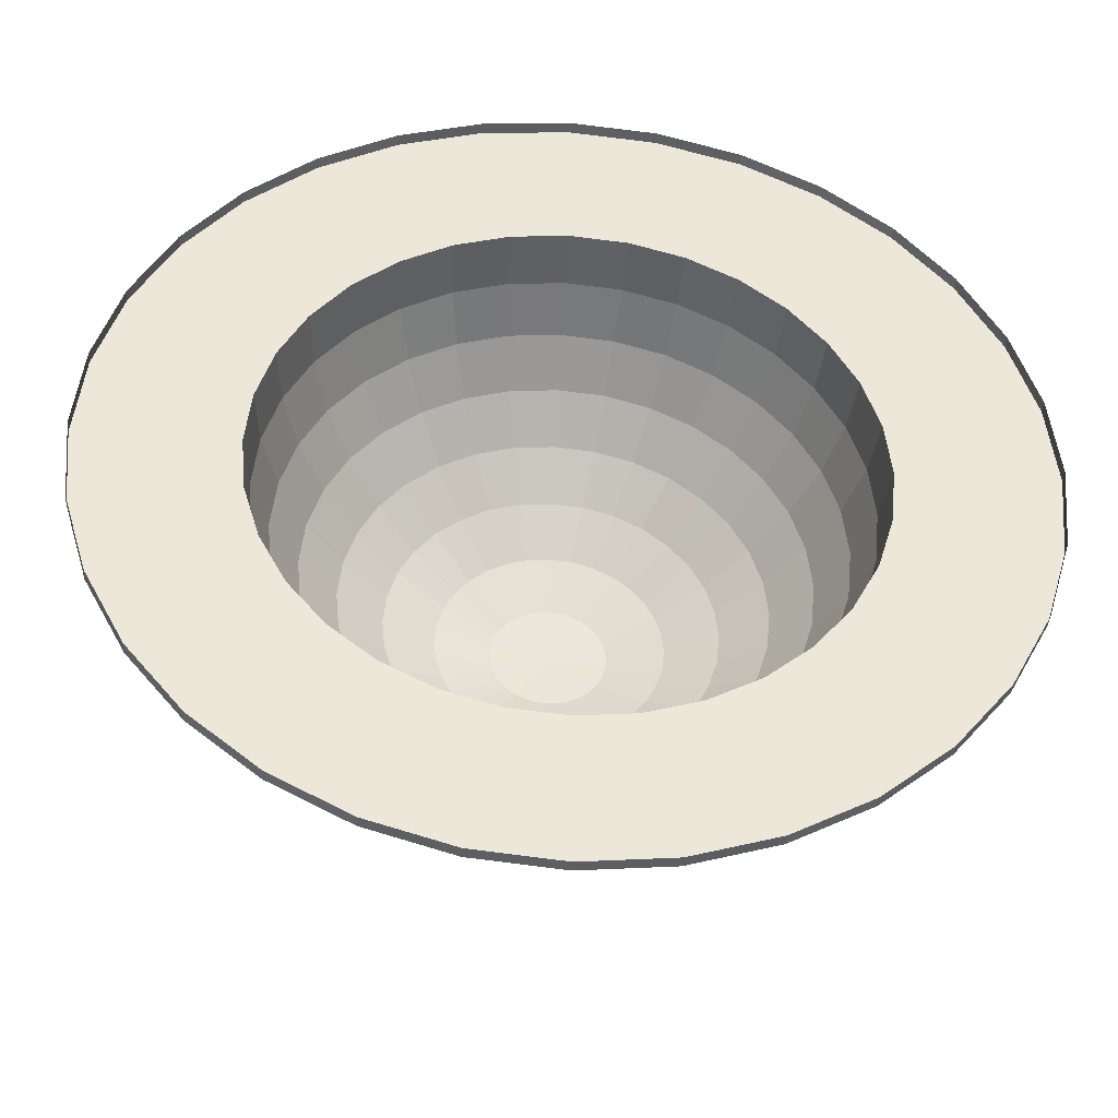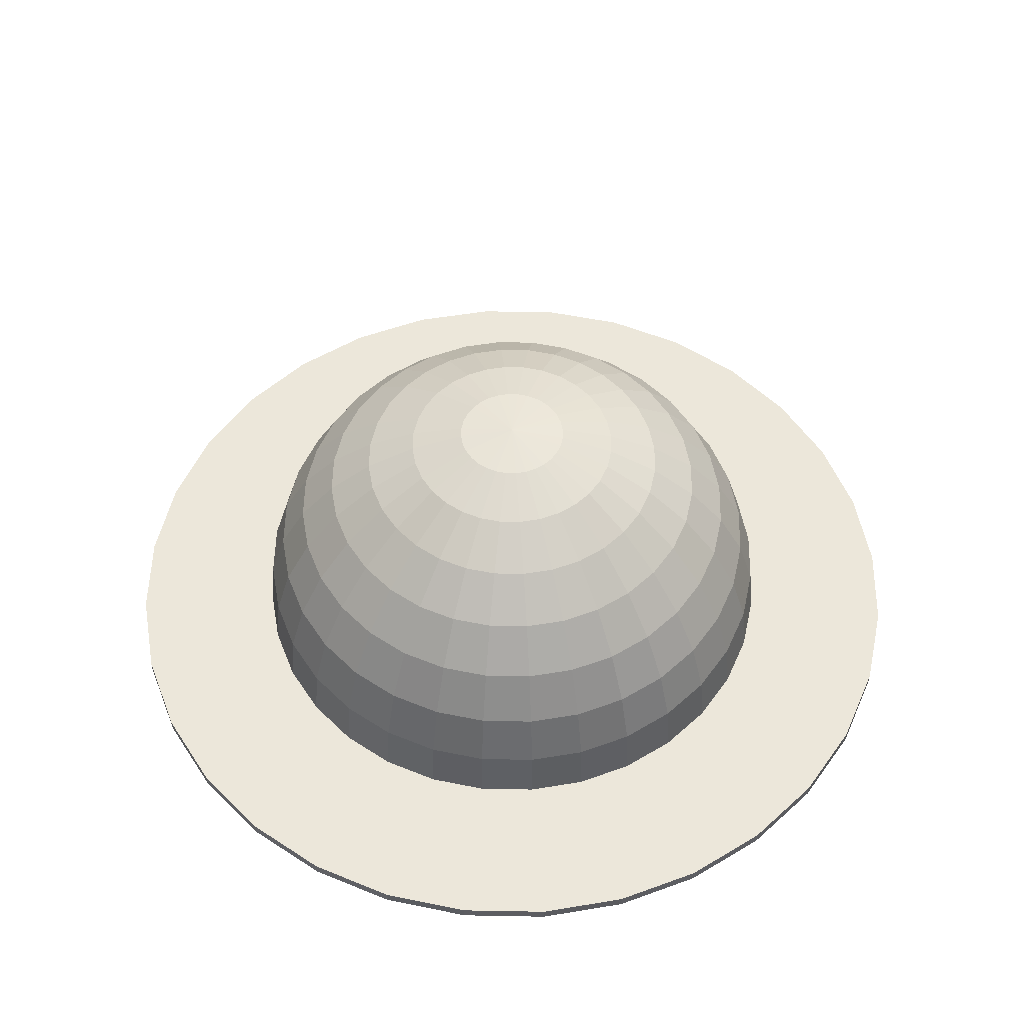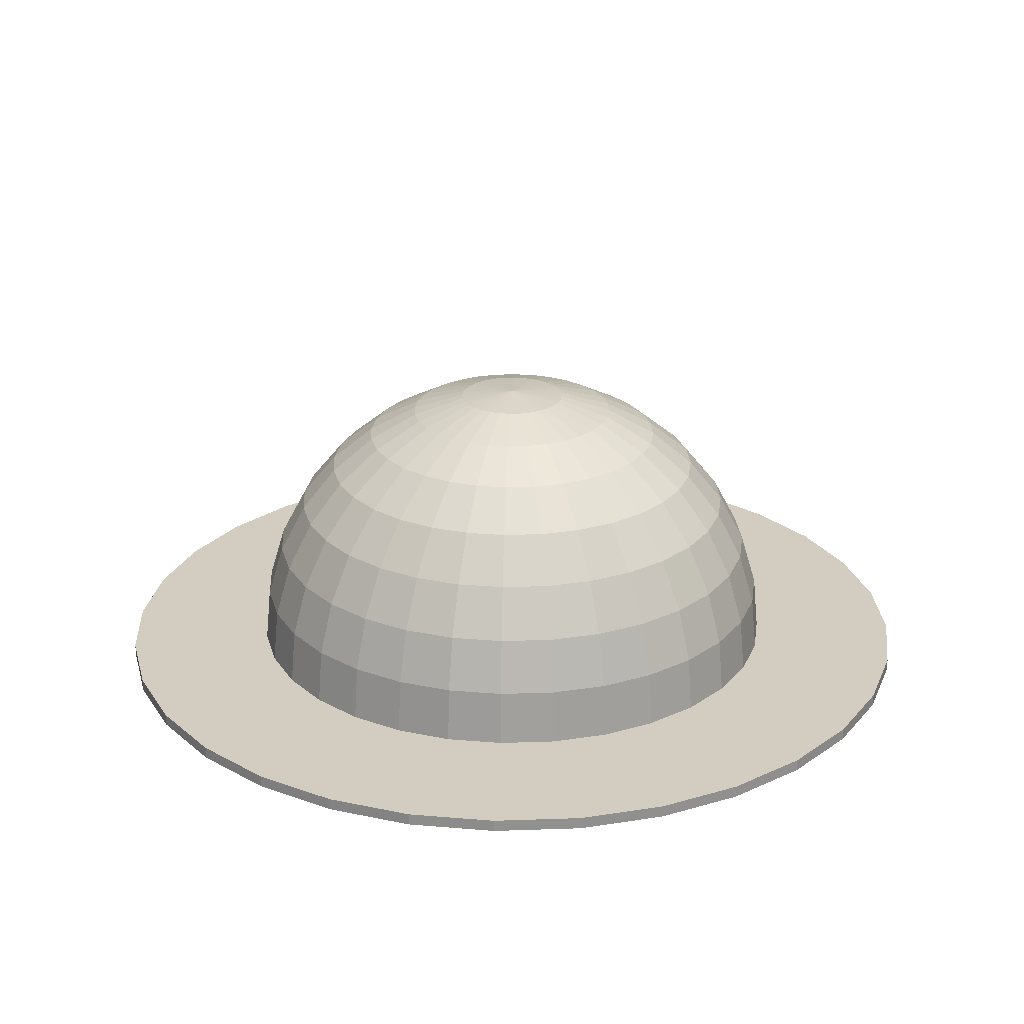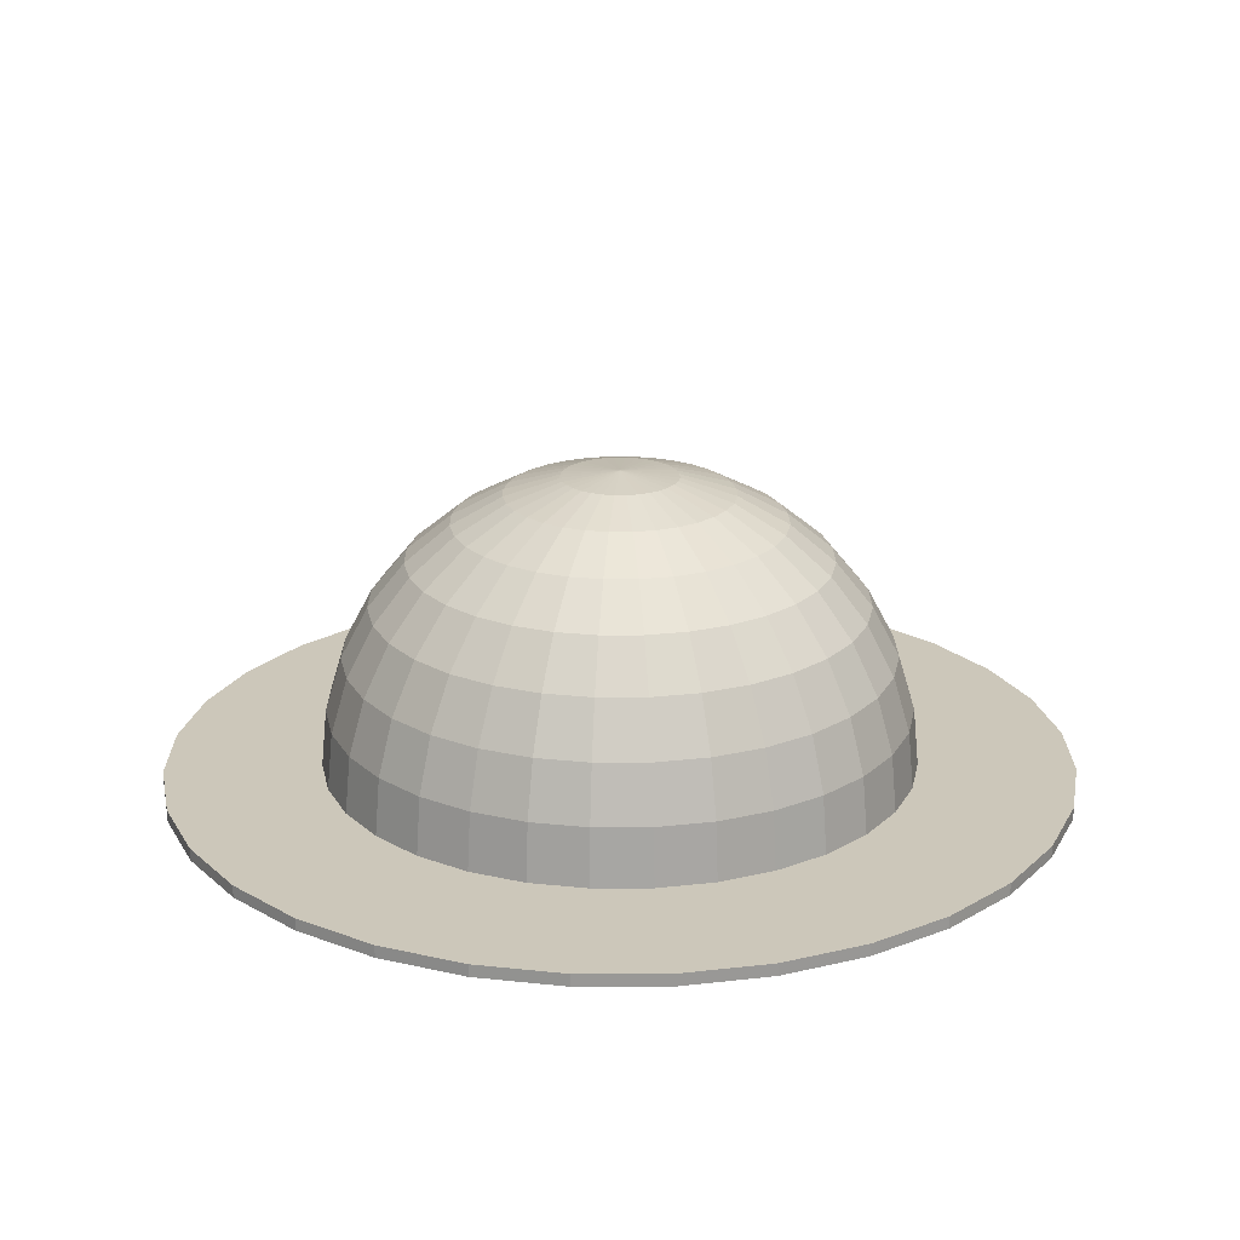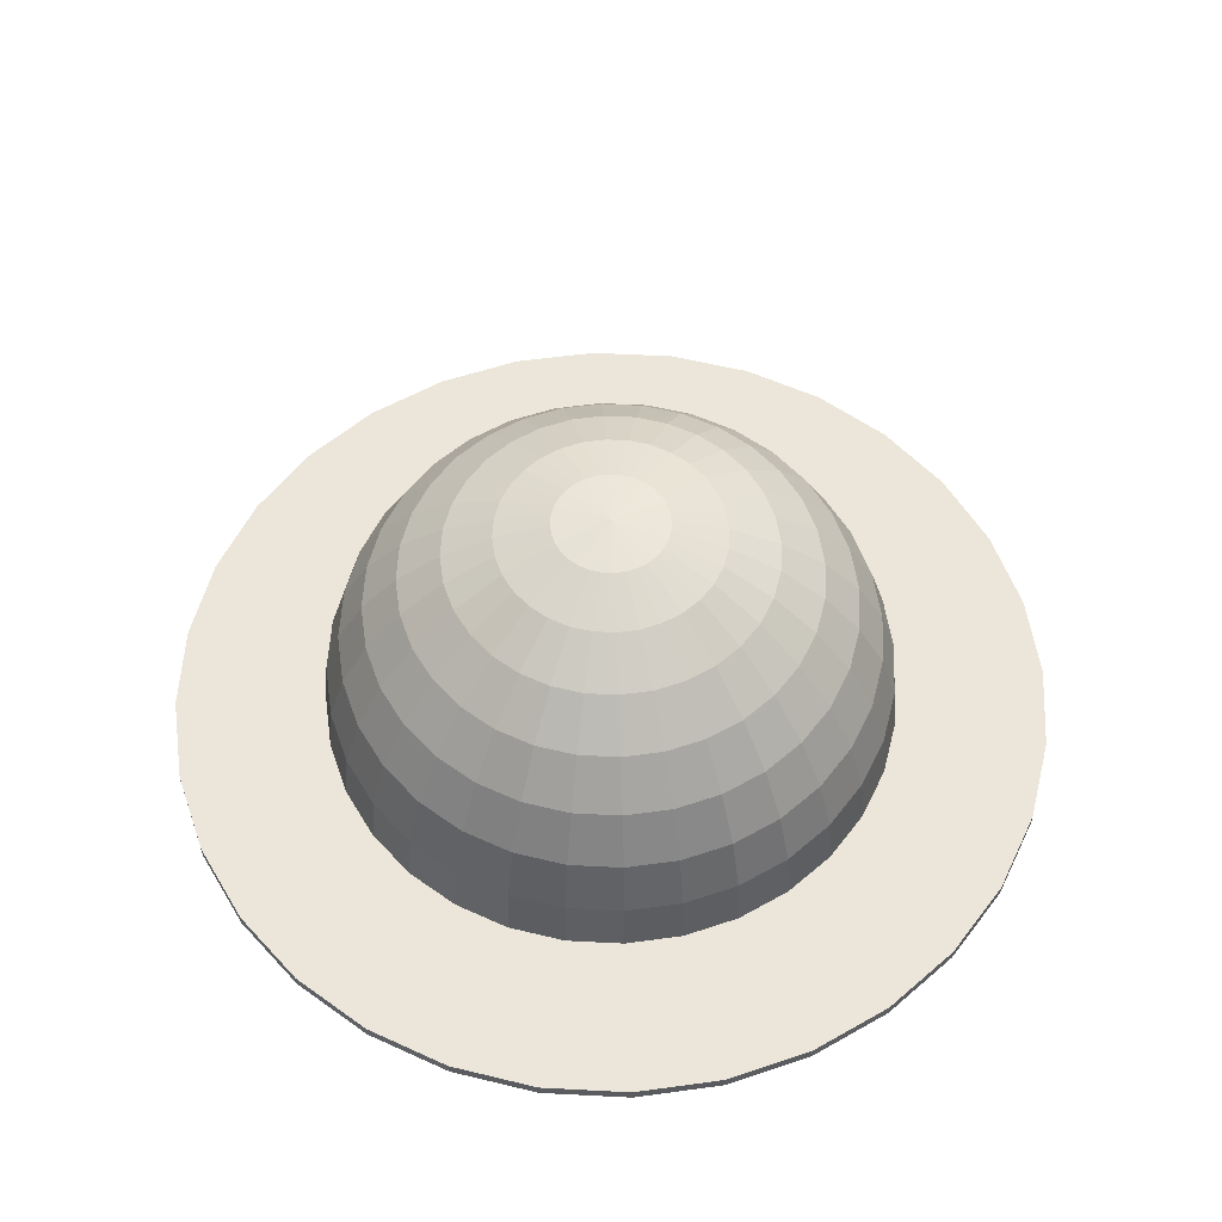
<metadata>
{"format":"obj","ext":"obj","renderer":"f3d","projection":"perspective","resolution":1024,"background":"white","views":[{"elev":-41.0,"azim":-4.2,"up":"+Z"},{"elev":53.0,"azim":-72.0,"up":"+Y"},{"elev":24.4,"azim":148.6,"up":"+Y"},{"elev":21.5,"azim":-141.0,"up":"+Y"},{"elev":55.9,"azim":76.2,"up":"+Y"}]}
</metadata>
<code>
o Sphere
v -3.5 7.939 -8.786
v -3.5 9.653 -8.618
v -1.819 9.653 -8.452
v -1.786 7.939 -8.618
v -0.2022 9.653 -7.962
v -0.1376 7.939 -8.118
v 1.288 9.653 -7.165
v 1.381 7.939 -7.306
v 2.594 9.653 -6.094
v 2.713 7.939 -6.213
v 3.665 9.653 -4.788
v 3.806 7.939 -4.881
v 4.462 9.653 -3.298
v 4.618 7.939 -3.362
v 4.952 9.653 -1.681
v 5.118 7.939 -1.714
v 5.118 9.653 0
v 5.286 7.939 0
v 4.952 9.653 1.681
v 5.118 7.939 1.714
v 4.462 9.653 3.298
v 4.618 7.939 3.362
v 3.665 9.653 4.788
v 3.806 7.939 4.881
v 2.594 9.653 6.094
v 2.713 7.939 6.213
v 1.288 9.653 7.165
v 1.381 7.939 7.306
v -0.2022 9.653 7.962
v -0.1376 7.939 8.118
v -1.819 9.653 8.452
v -1.786 7.939 8.618
v -3.5 9.653 8.618
v -3.5 7.939 8.786
v -5.181 9.653 8.452
v -5.214 7.939 8.618
v -6.798 9.653 7.962
v -6.862 7.939 8.118
v -8.288 9.653 7.165
v -8.381 7.939 7.306
v -9.594 9.653 6.094
v -9.713 7.939 6.213
v -10.67 9.653 4.788
v -10.81 7.939 4.881
v -11.46 9.653 3.298
v -11.62 7.939 3.362
v -11.95 9.653 1.681
v -12.12 7.939 1.714
v -12.12 9.653 0
v -12.29 7.939 -5e-06
v -11.95 9.653 -1.681
v -12.12 7.939 -1.714
v -11.46 9.653 -3.298
v -11.62 7.939 -3.362
v -10.67 9.653 -4.788
v -10.81 7.939 -4.881
v -9.594 9.653 -6.094
v -9.713 7.939 -6.213
v -8.288 9.653 -7.165
v -8.381 7.939 -7.306
v -6.798 9.653 -7.962
v -6.862 7.939 -8.118
v -5.181 9.653 -8.452
v -5.214 7.939 -8.618
v -3.5 11.3 -8.118
v -3.5 12.82 -7.306
v -2.075 12.82 -7.165
v -1.916 11.3 -7.962
v -3.5 16.56 -1.714
v -3.5 16.73 2e-06
v -3.166 16.56 -1.681
v -3.5 16.06 -3.362
v -2.844 16.06 -3.298
v -3.5 15.24 -4.881
v -2.548 15.24 -4.788
v -3.5 14.15 -6.213
v -2.288 14.15 -6.094
v -1.632 15.24 -4.51
v -1.122 14.15 -5.74
v -0.7043 12.82 -6.75
v -0.3935 11.3 -7.5
v -2.844 16.56 -1.584
v -2.213 16.06 -3.106
v -2.548 16.56 -1.425
v -1.632 16.06 -2.796
v -0.788 15.24 -4.059
v -0.04829 14.15 -5.166
v 0.5588 12.82 -6.074
v 1.01 11.3 -6.75
v 0.8932 14.15 -4.393
v 1.666 12.82 -5.166
v 2.24 11.3 -5.74
v -2.288 16.56 -1.212
v -1.122 16.06 -2.378
v -0.04829 15.24 -3.452
v -2.075 16.56 -0.9523
v -0.7043 16.06 -1.868
v 0.5588 15.24 -2.712
v 1.666 14.15 -3.452
v 2.574 12.82 -4.059
v 3.25 11.3 -4.51
v 3.25 12.82 -2.796
v 4 11.3 -3.106
v -1.916 16.56 -0.656
v -0.3935 16.06 -1.287
v 1.01 15.24 -1.868
v 2.24 14.15 -2.378
v -1.819 16.56 -0.3344
v -0.2022 16.06 -0.656
v 1.288 15.24 -0.9523
v 2.594 14.15 -1.212
v 3.665 12.82 -1.425
v 4.462 11.3 -1.584
v 3.806 12.82 1e-06
v 4.618 11.3 0
v -1.786 16.56 2e-06
v -0.1376 16.06 2e-06
v 1.381 15.24 1e-06
v 2.713 14.15 1e-06
v -0.2022 16.06 0.656
v 1.288 15.24 0.9523
v 2.594 14.15 1.212
v 3.665 12.82 1.425
v 4.462 11.3 1.584
v -1.819 16.56 0.3344
v 4 11.3 3.106
v -1.916 16.56 0.656
v -0.3935 16.06 1.287
v 1.01 15.24 1.868
v 2.24 14.15 2.378
v 3.25 12.82 2.796
v -0.7043 16.06 1.868
v 0.5588 15.24 2.712
v 1.666 14.15 3.452
v 2.574 12.82 4.059
v 3.25 11.3 4.51
v -2.075 16.56 0.9523
v 2.24 11.3 5.74
v -2.288 16.56 1.212
v -1.122 16.06 2.378
v -0.04829 15.24 3.452
v 0.8932 14.15 4.393
v 1.666 12.82 5.166
v -0.788 15.24 4.059
v -0.04829 14.15 5.166
v 0.5588 12.82 6.074
v 1.01 11.3 6.75
v -2.548 16.56 1.425
v -1.632 16.06 2.796
v -2.844 16.56 1.584
v -2.213 16.06 3.106
v -1.632 15.24 4.51
v -1.122 14.15 5.74
v -0.7043 12.82 6.75
v -0.3935 11.3 7.5
v -2.288 14.15 6.094
v -2.075 12.82 7.165
v -1.916 11.3 7.962
v -3.166 16.56 1.681
v -2.844 16.06 3.298
v -2.548 15.24 4.788
v -3.5 16.56 1.714
v -3.5 16.06 3.362
v -3.5 15.24 4.881
v -3.5 14.15 6.213
v -3.5 12.82 7.306
v -3.5 11.3 8.118
v -4.712 14.15 6.094
v -4.925 12.82 7.165
v -5.084 11.3 7.962
v -3.834 16.56 1.681
v -4.156 16.06 3.298
v -4.452 15.24 4.788
v -4.156 16.56 1.584
v -4.787 16.06 3.106
v -5.368 15.24 4.51
v -5.878 14.15 5.74
v -6.296 12.82 6.75
v -6.606 11.3 7.5
v -7.559 12.82 6.074
v -8.01 11.3 6.75
v -4.452 16.56 1.425
v -5.368 16.06 2.796
v -6.212 15.24 4.059
v -6.952 14.15 5.166
v -4.712 16.56 1.212
v -5.878 16.06 2.378
v -6.952 15.24 3.452
v -7.893 14.15 4.393
v -8.666 12.82 5.166
v -9.24 11.3 5.74
v -9.574 12.82 4.059
v -10.25 11.3 4.51
v -4.925 16.56 0.9523
v -6.296 16.06 1.868
v -7.559 15.24 2.712
v -8.666 14.15 3.452
v -6.606 16.06 1.287
v -8.01 15.24 1.868
v -9.24 14.15 2.378
v -10.25 12.82 2.796
v -11 11.3 3.106
v -5.084 16.56 0.656
v -11.46 11.3 1.584
v -5.181 16.56 0.3344
v -6.798 16.06 0.656
v -8.288 15.24 0.9523
v -9.594 14.15 1.212
v -10.67 12.82 1.425
v -8.381 15.24 1e-06
v -9.713 14.15 1e-06
v -10.81 12.82 1e-06
v -11.62 11.3 0
v -5.214 16.56 2e-06
v -6.862 16.06 2e-06
v -5.181 16.56 -0.3344
v -6.798 16.06 -0.656
v -8.288 15.24 -0.9523
v -9.594 14.15 -1.212
v -10.67 12.82 -1.425
v -11.46 11.3 -1.584
v -8.01 15.24 -1.868
v -9.24 14.15 -2.378
v -10.25 12.82 -2.796
v -11 11.3 -3.106
v -5.084 16.56 -0.656
v -6.606 16.06 -1.287
v -4.925 16.56 -0.9523
v -6.296 16.06 -1.868
v -7.559 15.24 -2.712
v -8.666 14.15 -3.452
v -9.574 12.82 -4.059
v -10.25 11.3 -4.51
v -7.893 14.15 -4.393
v -8.666 12.82 -5.166
v -9.24 11.3 -5.74
v -4.712 16.56 -1.212
v -5.878 16.06 -2.378
v -6.952 15.24 -3.452
v -4.452 16.56 -1.425
v -5.368 16.06 -2.796
v -6.212 15.24 -4.059
v -6.952 14.15 -5.166
v -7.559 12.82 -6.074
v -8.01 11.3 -6.75
v -5.878 14.15 -5.74
v -6.296 12.82 -6.75
v -6.606 11.3 -7.5
v -4.156 16.56 -1.584
v -4.787 16.06 -3.106
v -5.368 15.24 -4.51
v -3.834 16.56 -1.681
v -4.156 16.06 -3.298
v -4.452 15.24 -4.788
v -4.712 14.15 -6.094
v -4.925 12.82 -7.165
v -5.084 11.3 -7.962
v -8.63 7.939 -12.39
v -10.95 7.939 -11.15
v -16.65 7.939 2.615
v -15.89 7.939 5.13
v -3.5 7.939 13.41
v -0.8845 7.939 13.15
v -16.65 7.939 -2.615
v -16.91 7.939 -5e-06
v 1.63 7.939 12.39
v -14.65 7.939 7.448
v -8.63 7.939 12.39
v -6.115 7.939 13.15
v 9.906 7.939 5e-06
v 9.649 7.939 -2.615
v -14.65 7.939 -7.448
v -15.89 7.939 -5.13
v 8.886 7.939 5.13
v 9.649 7.939 2.615
v 8.886 7.939 -5.13
v 3.948 7.939 -11.15
v 1.63 7.939 -12.39
v -3.5 7.939 -13.41
v -6.115 7.939 -13.15
v -10.95 7.939 11.15
v 5.98 7.939 9.48
v 7.647 7.939 7.448
v 7.647 7.939 -7.448
v 5.98 7.939 -9.48
v -12.98 7.939 -9.48
v -0.8845 7.939 -13.15
v 3.948 7.939 11.15
v -12.98 7.939 9.48
v 1.63 7.576 12.39
v 3.948 7.576 11.15
v -12.98 7.576 -9.48
v -14.65 7.576 -7.448
v -0.8845 7.576 13.15
v 1.63 7.576 -12.39
v -0.8845 7.576 -13.15
v -10.95 7.576 -11.15
v -3.5 7.576 13.41
v 3.948 7.576 -11.15
v -8.63 7.576 -12.39
v -6.115 7.576 13.15
v 5.98 7.576 -9.48
v -6.115 7.576 -13.15
v -8.63 7.576 12.39
v 7.647 7.576 -7.448
v -3.5 7.576 -13.41
v -10.95 7.576 11.15
v 8.886 7.576 -5.13
v -12.98 7.576 9.48
v 9.649 7.576 -2.615
v -14.65 7.576 7.448
v 9.906 7.576 5e-06
v -15.89 7.576 5.13
v 9.649 7.576 2.615
v -16.65 7.576 2.615
v 8.886 7.576 5.13
v -16.91 7.576 -5e-06
v 7.647 7.576 7.448
v -16.65 7.576 -2.615
v 5.98 7.576 9.48
v -15.89 7.576 -5.13
f 1 2 3 4
f 4 3 5 6
f 6 5 7 8
f 8 7 9 10
f 10 9 11 12
f 12 11 13 14
f 14 13 15 16
f 16 15 17 18
f 18 17 19 20
f 20 19 21 22
f 22 21 23 24
f 24 23 25 26
f 26 25 27 28
f 28 27 29 30
f 30 29 31 32
f 32 31 33 34
f 34 33 35 36
f 36 35 37 38
f 38 37 39 40
f 40 39 41 42
f 42 41 43 44
f 44 43 45 46
f 46 45 47 48
f 48 47 49 50
f 50 49 51 52
f 52 51 53 54
f 54 53 55 56
f 56 55 57 58
f 58 57 59 60
f 60 59 61 62
f 62 61 63 64
f 64 63 2 1
f 65 66 67 68
f 2 65 68 3
f 69 70 71
f 72 69 71 73
f 74 72 73 75
f 76 74 75 77
f 66 76 77 67
f 77 75 78 79
f 67 77 79 80
f 68 67 80 81
f 3 68 81 5
f 71 70 82
f 73 71 82 83
f 75 73 83 78
f 82 70 84
f 83 82 84 85
f 78 83 85 86
f 79 78 86 87
f 80 79 87 88
f 81 80 88 89
f 5 81 89 7
f 88 87 90 91
f 89 88 91 92
f 7 89 92 9
f 84 70 93
f 85 84 93 94
f 86 85 94 95
f 87 86 95 90
f 94 93 96 97
f 95 94 97 98
f 90 95 98 99
f 91 90 99 100
f 92 91 100 101
f 9 92 101 11
f 93 70 96
f 101 100 102 103
f 11 101 103 13
f 96 70 104
f 97 96 104 105
f 98 97 105 106
f 99 98 106 107
f 100 99 107 102
f 105 104 108 109
f 106 105 109 110
f 107 106 110 111
f 102 107 111 112
f 103 102 112 113
f 13 103 113 15
f 104 70 108
f 113 112 114 115
f 15 113 115 17
f 108 70 116
f 109 108 116 117
f 110 109 117 118
f 111 110 118 119
f 112 111 119 114
f 118 117 120 121
f 119 118 121 122
f 114 119 122 123
f 115 114 123 124
f 17 115 124 19
f 116 70 125
f 117 116 125 120
f 19 124 126 21
f 125 70 127
f 120 125 127 128
f 121 120 128 129
f 122 121 129 130
f 123 122 130 131
f 124 123 131 126
f 129 128 132 133
f 130 129 133 134
f 131 130 134 135
f 126 131 135 136
f 21 126 136 23
f 127 70 137
f 128 127 137 132
f 23 136 138 25
f 137 70 139
f 132 137 139 140
f 133 132 140 141
f 134 133 141 142
f 135 134 142 143
f 136 135 143 138
f 142 141 144 145
f 143 142 145 146
f 138 143 146 147
f 25 138 147 27
f 139 70 148
f 140 139 148 149
f 141 140 149 144
f 148 70 150
f 149 148 150 151
f 144 149 151 152
f 145 144 152 153
f 146 145 153 154
f 147 146 154 155
f 27 147 155 29
f 154 153 156 157
f 155 154 157 158
f 29 155 158 31
f 150 70 159
f 151 150 159 160
f 152 151 160 161
f 153 152 161 156
f 159 70 162
f 160 159 162 163
f 161 160 163 164
f 156 161 164 165
f 157 156 165 166
f 158 157 166 167
f 31 158 167 33
f 166 165 168 169
f 167 166 169 170
f 33 167 170 35
f 162 70 171
f 163 162 171 172
f 164 163 172 173
f 165 164 173 168
f 172 171 174 175
f 173 172 175 176
f 168 173 176 177
f 169 168 177 178
f 170 169 178 179
f 35 170 179 37
f 171 70 174
f 179 178 180 181
f 37 179 181 39
f 174 70 182
f 175 174 182 183
f 176 175 183 184
f 177 176 184 185
f 178 177 185 180
f 183 182 186 187
f 184 183 187 188
f 185 184 188 189
f 180 185 189 190
f 181 180 190 191
f 39 181 191 41
f 182 70 186
f 191 190 192 193
f 41 191 193 43
f 186 70 194
f 187 186 194 195
f 188 187 195 196
f 189 188 196 197
f 190 189 197 192
f 196 195 198 199
f 197 196 199 200
f 192 197 200 201
f 193 192 201 202
f 43 193 202 45
f 194 70 203
f 195 194 203 198
f 45 202 204 47
f 203 70 205
f 198 203 205 206
f 199 198 206 207
f 200 199 207 208
f 201 200 208 209
f 202 201 209 204
f 208 207 210 211
f 209 208 211 212
f 204 209 212 213
f 47 204 213 49
f 205 70 214
f 206 205 214 215
f 207 206 215 210
f 214 70 216
f 215 214 216 217
f 210 215 217 218
f 211 210 218 219
f 212 211 219 220
f 213 212 220 221
f 49 213 221 51
f 219 218 222 223
f 220 219 223 224
f 221 220 224 225
f 51 221 225 53
f 216 70 226
f 217 216 226 227
f 218 217 227 222
f 226 70 228
f 227 226 228 229
f 222 227 229 230
f 223 222 230 231
f 224 223 231 232
f 225 224 232 233
f 53 225 233 55
f 232 231 234 235
f 233 232 235 236
f 55 233 236 57
f 228 70 237
f 229 228 237 238
f 230 229 238 239
f 231 230 239 234
f 237 70 240
f 238 237 240 241
f 239 238 241 242
f 234 239 242 243
f 235 234 243 244
f 236 235 244 245
f 57 236 245 59
f 244 243 246 247
f 245 244 247 248
f 59 245 248 61
f 240 70 249
f 241 240 249 250
f 242 241 250 251
f 243 242 251 246
f 250 249 252 253
f 251 250 253 254
f 246 251 254 255
f 247 246 255 256
f 248 247 256 257
f 61 248 257 63
f 249 70 252
f 257 256 66 65
f 63 257 65 2
f 252 70 69
f 253 252 69 72
f 254 253 72 74
f 255 254 74 76
f 256 255 76 66
f 60 62 258 259
f 46 48 260 261
f 32 34 262 263
f 50 52 264 265
f 30 32 263 266
f 44 46 261 267
f 36 38 268 269
f 16 18 270 271
f 54 56 272 273
f 48 50 265 260
f 34 36 269 262
f 20 22 274 275
f 14 16 271 276
f 6 8 277 278
f 64 1 279 280
f 38 40 281 268
f 18 20 275 270
f 52 54 273 264
f 24 26 282 283
f 10 12 284 285
f 58 60 259 286
f 4 6 278 287
f 1 4 287 279
f 28 30 266 288
f 56 58 286 272
f 42 44 267 289
f 22 24 283 274
f 62 64 280 258
f 8 10 285 277
f 40 42 289 281
f 26 28 288 282
f 12 14 276 284
f 288 266 290 291
f 272 286 292 293
f 266 263 294 290
f 287 278 295 296
f 286 259 297 292
f 263 262 298 294
f 278 277 299 295
f 259 258 300 297
f 262 269 301 298
f 277 285 302 299
f 258 280 303 300
f 269 268 304 301
f 285 284 305 302
f 280 279 306 303
f 268 281 307 304
f 284 276 308 305
f 279 287 296 306
f 281 289 309 307
f 276 271 310 308
f 289 267 311 309
f 271 270 312 310
f 267 261 313 311
f 270 275 314 312
f 261 260 315 313
f 275 274 316 314
f 260 265 317 315
f 274 283 318 316
f 265 264 319 317
f 283 282 320 318
f 264 273 321 319
f 282 288 291 320
f 273 272 293 321

</code>
